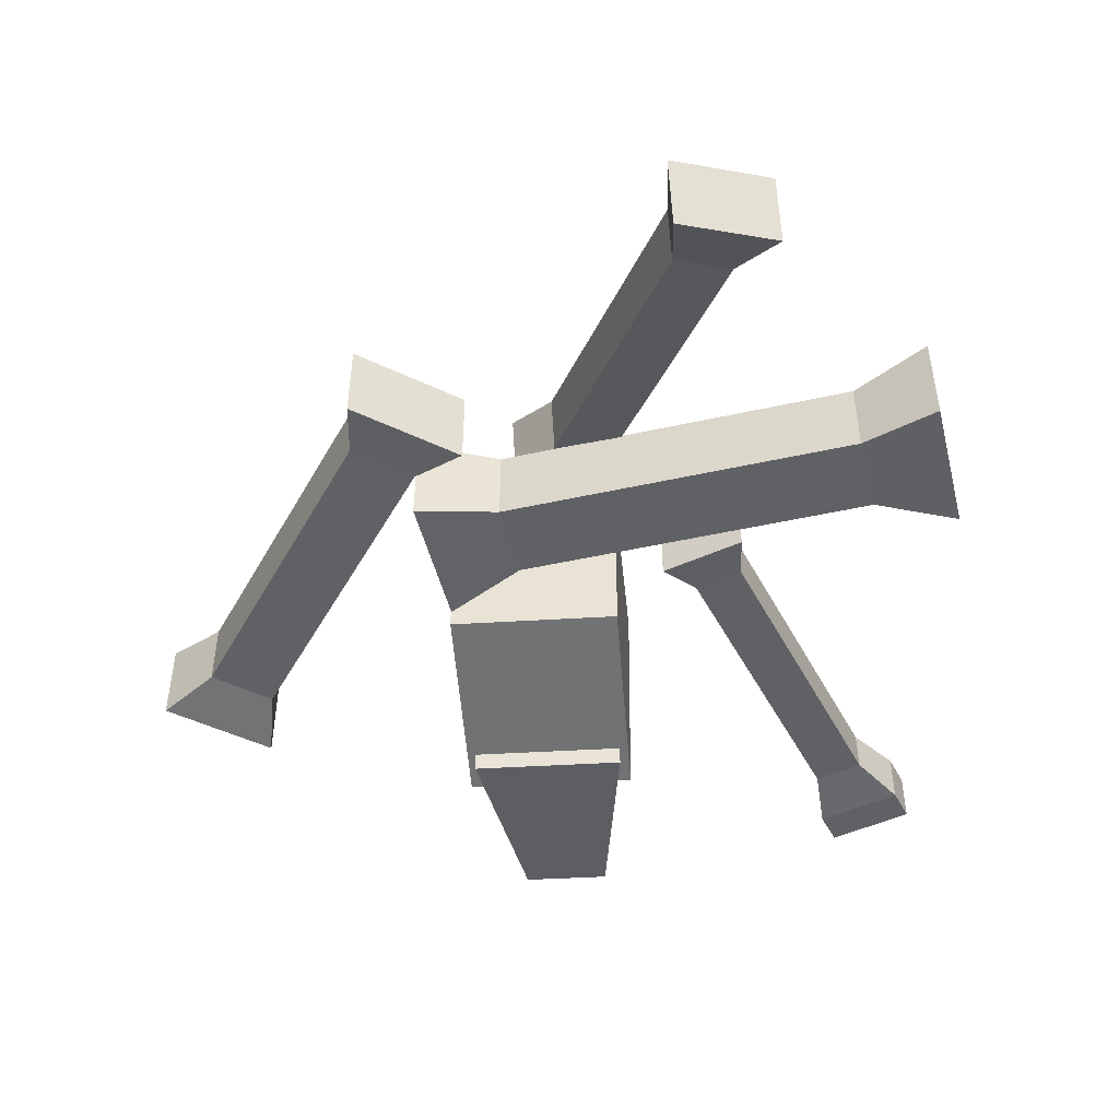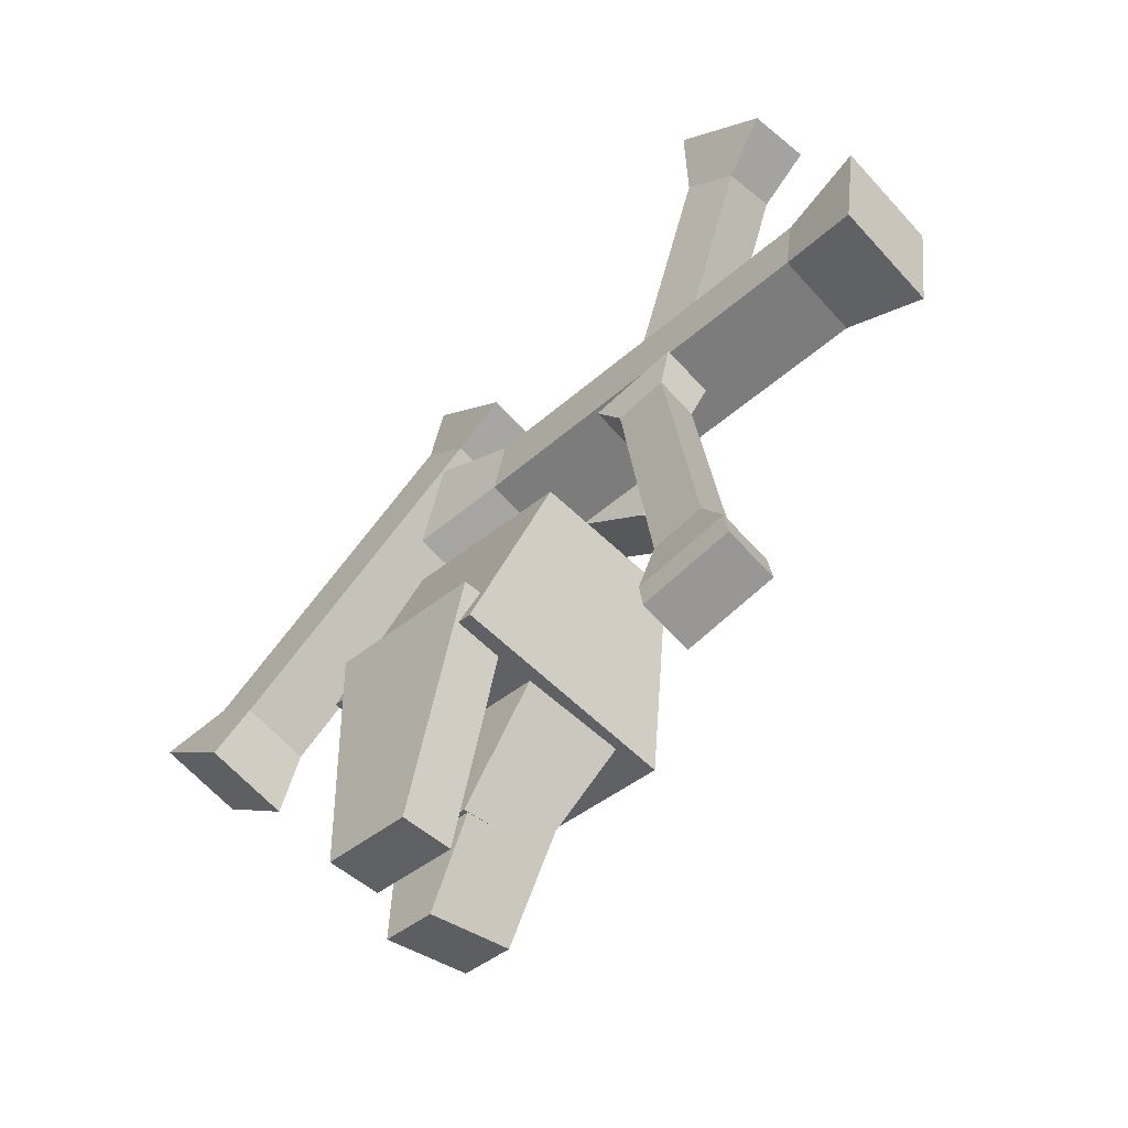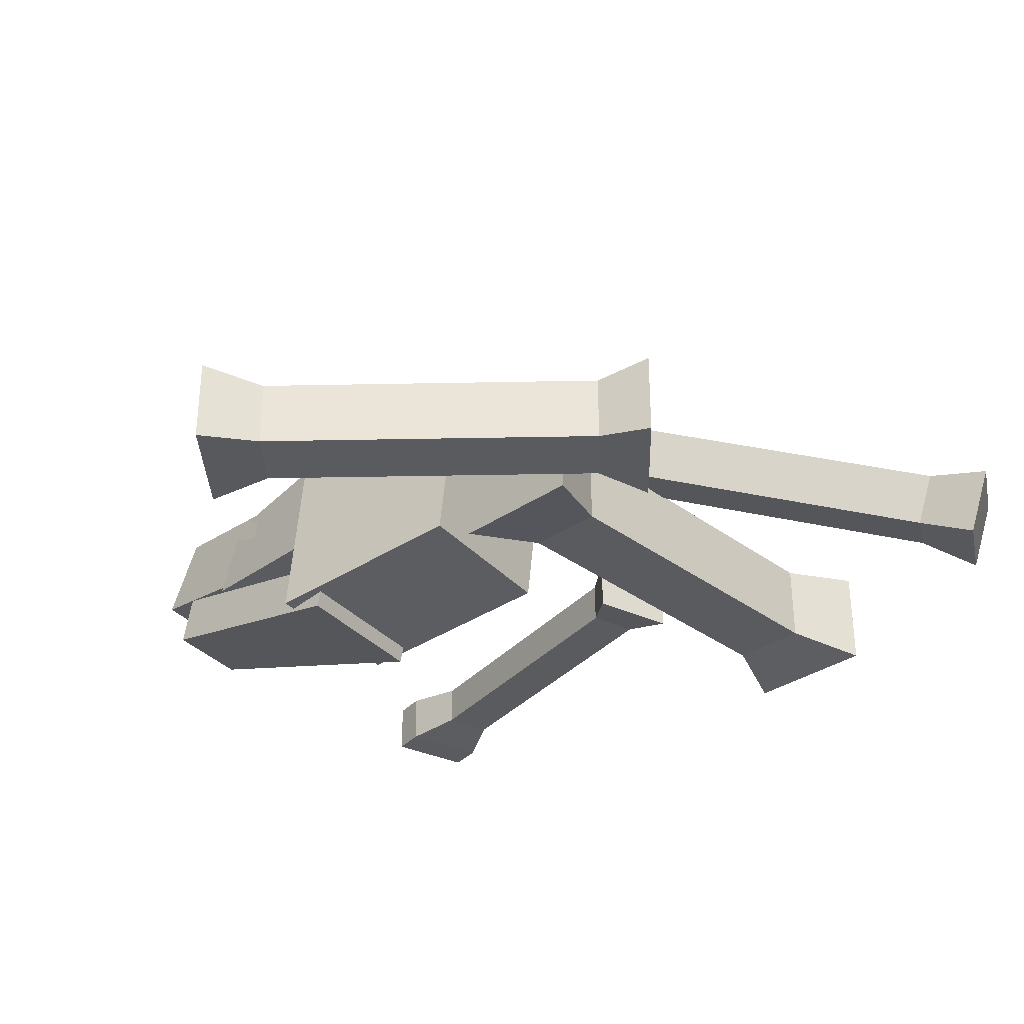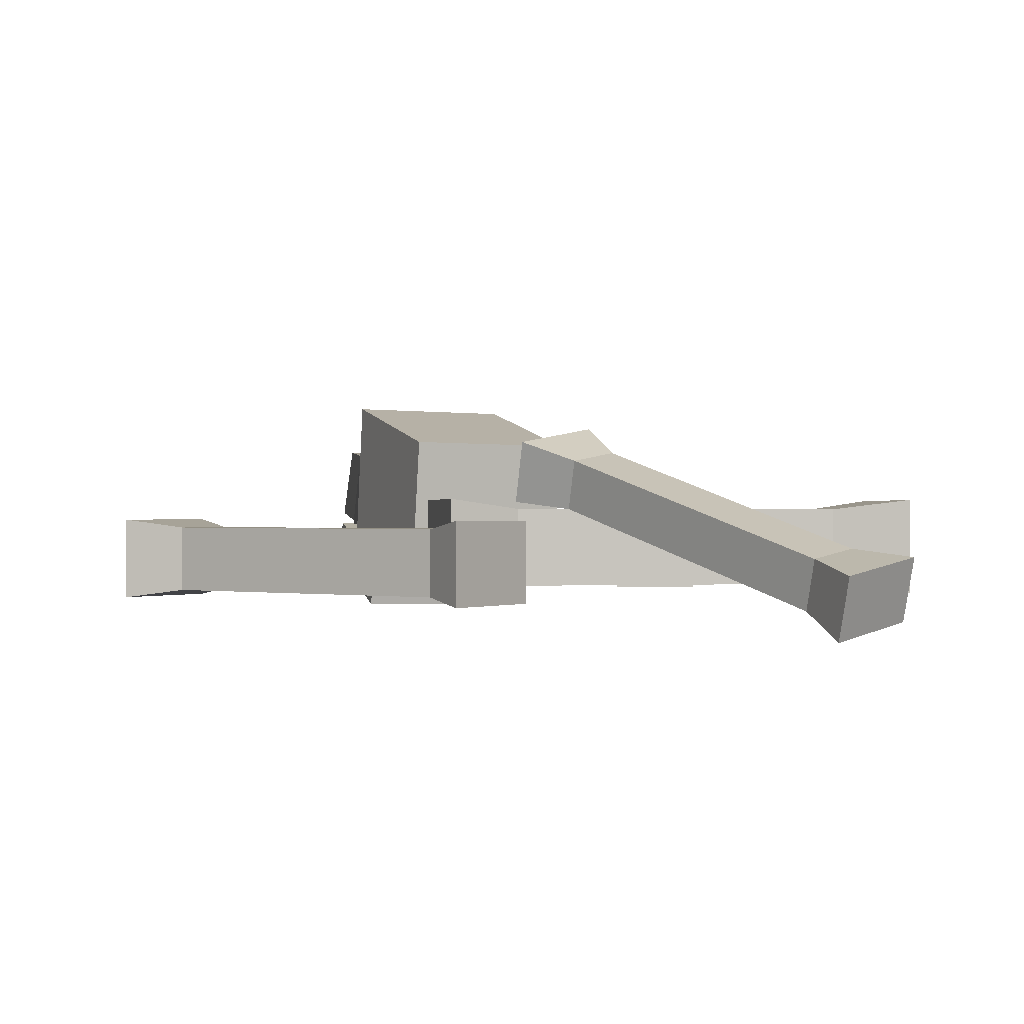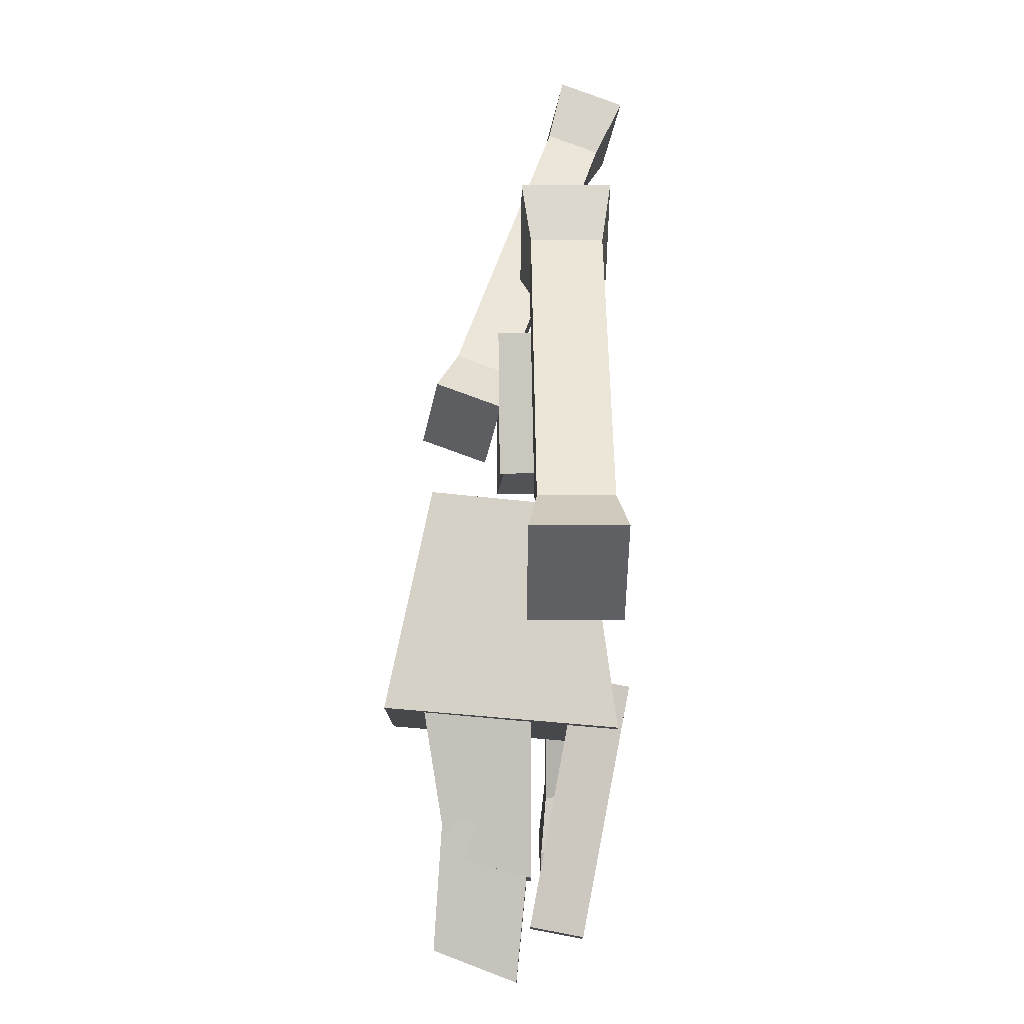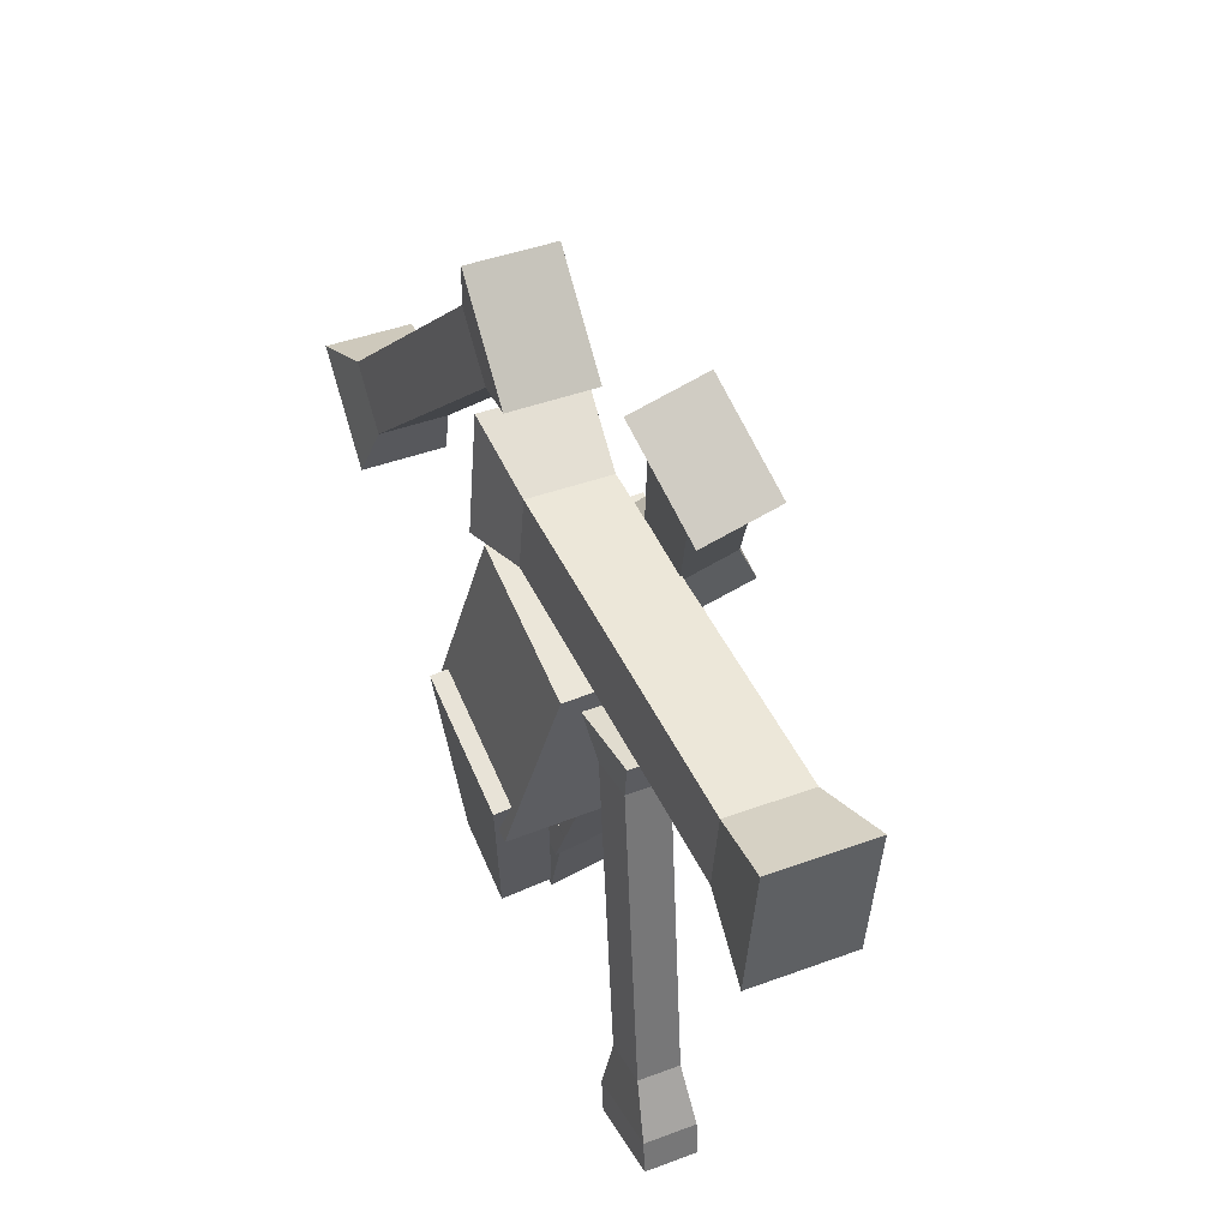
<metadata>
{"format":"obj","ext":"obj","renderer":"f3d","projection":"perspective","resolution":1024,"background":"white","views":[{"elev":-48.3,"azim":21.9,"up":"+Y"},{"elev":-64.6,"azim":42.1,"up":"+Z"},{"elev":-32.1,"azim":-38.4,"up":"+Y"},{"elev":0.1,"azim":-4.7,"up":"+Y"},{"elev":6.1,"azim":-90.7,"up":"+Z"},{"elev":39.8,"azim":64.7,"up":"+Z"}]}
</metadata>
<code>
o cube
v 0.2473 0.3819 0.2627
v 0.3581 0.2988 0.6285
v 0.2296 -0.02392 0.2302
v 0.3451 0.02796 0.603
v 0.546 0.3762 0.1709
v 0.6568 0.2931 0.5367
v 0.5283 -0.02963 0.1385
v 0.6438 0.02225 0.5113
f 4 2 1 3
f 7 5 6 8
f 1 2 6 5
f 4 3 7 8
f 3 1 5 7
f 8 6 2 4
o cube
v 0.2444 0.2735 0.001499
v 0.2625 0.3141 0.2632
v 0.2302 0.1263 -0.03575
v 0.2632 0.1271 0.277
v 0.398 0.2706 -0.04568
v 0.5313 0.3089 0.1806
v 0.3838 0.1234 -0.08293
v 0.532 0.1219 0.1944
f 12 10 9 11
f 15 13 14 16
f 9 10 14 13
f 12 11 15 16
f 11 9 13 15
f 16 14 10 12
o cube
v 0.2287 0.2971 -0.1651
v 0.2496 0.2815 0.0635
v 0.2099 0.1526 -0.2175
v 0.2422 0.1261 0.04896
v 0.3183 0.2954 -0.1926
v 0.4288 0.2781 0.008455
v 0.2995 0.1509 -0.245
v 0.4214 0.1227 -0.006085
f 20 18 17 19
f 23 21 22 24
f 17 18 22 21
f 20 19 23 24
f 19 17 21 23
f 24 22 18 20
o cube
v 0.2053 0.1284 -0.1168
v 0.2724 0.04673 0.312
v 0.1985 0.03637 -0.1332
v 0.2656 -0.04531 0.2956
v 0.3589 0.1255 -0.164
v 0.5412 0.04159 0.2295
v 0.3521 0.03343 -0.1804
v 0.5344 -0.05045 0.213
f 28 26 25 27
f 31 29 30 32
f 25 26 30 29
f 28 27 31 32
f 27 25 29 31
f 32 30 26 28
o cube
v 0.3609 0.125 1.072
v 0.4412 0.125 0.9759
v 0.3609 0 1.072
v 0.4412 0 0.9759
v -0.1179 0.125 0.6699
v -0.03756 0.125 0.5742
v -0.1179 0 0.6699
v -0.03756 0 0.5742
v 0.5432 0.1406 1
v 0.4026 0.1406 1.168
v 0.5432 -0.01562 1
v 0.4026 -0.01562 1.168
v -0.2318 0.1406 0.6355
v -0.09122 0.1406 0.4679
v -0.2318 -0.01562 0.6355
v -0.09122 -0.01562 0.4679
f 43 41 42 44
f 47 45 46 48
f 33 34 38 37
f 36 35 39 40
f 35 33 37 39
f 40 38 34 36
f 41 43 36 34
f 42 41 34 33
f 44 42 33 35
f 43 44 35 36
f 45 47 39 37
f 46 45 37 38
f 48 46 38 40
f 47 48 40 39
o cube
v 1.029 0.07417 1.284
v 1.112 0.09109 1.218
v 1.022 -0.0198 1.251
v 1.104 -0.002882 1.185
v 0.6511 0.2559 0.8567
v 0.7338 0.2728 0.7907
v 0.6437 0.1619 0.8233
v 0.7264 0.1788 0.7573
v 1.211 0.07679 1.274
v 1.066 0.04718 1.389
v 1.202 -0.04067 1.232
v 1.057 -0.07029 1.348
v 0.5536 0.2937 0.8094
v 0.6984 0.3233 0.6939
v 0.5444 0.1762 0.7676
v 0.6891 0.2058 0.6522
f 59 57 58 60
f 63 61 62 64
f 49 50 54 53
f 52 51 55 56
f 51 49 53 55
f 56 54 50 52
f 57 59 52 50
f 58 57 50 49
f 60 58 49 51
f 59 60 51 52
f 61 63 55 53
f 62 61 53 54
f 64 62 54 56
f 63 64 56 55
o cube
v 1.188 0.1614 0.7454
v 1.168 0.1602 0.6039
v 1.188 0.01138 0.7466
v 1.168 0.01021 0.6051
v 0.5431 0.1623 0.8347
v 0.5235 0.1612 0.6932
v 0.5431 0.01233 0.836
v 0.5235 0.01116 0.6945
v 1.303 0.1783 0.531
v 1.337 0.1804 0.7786
v 1.303 -0.009183 0.5326
v 1.337 -0.007135 0.7802
v 0.4086 0.1817 0.9073
v 0.3743 0.1797 0.6597
v 0.4086 -0.005769 0.9089
v 0.3742 -0.007817 0.6612
f 75 73 74 76
f 79 77 78 80
f 65 66 70 69
f 68 67 71 72
f 67 65 69 71
f 72 70 66 68
f 73 75 68 66
f 74 73 66 65
f 76 74 65 67
f 75 76 67 68
f 77 79 71 69
f 78 77 69 70
f 80 78 70 72
f 79 80 72 71
o cube
v 0.9468 0.08438 -0.02858
v 0.8579 0.08438 -0.03636
v 0.9468 0.009375 -0.02858
v 0.8579 0.009375 -0.03636
v 0.8969 0.08438 0.5422
v 0.808 0.08438 0.5344
v 0.8969 0.009375 0.5422
v 0.808 0.009375 0.5344
v 0.8336 0.09375 -0.143
v 0.9893 0.09375 -0.1294
v 0.8336 0 -0.143
v 0.9893 0 -0.1294
v 0.9239 0.09375 0.6177
v 0.7683 0.09375 0.6041
v 0.9239 0 0.6177
v 0.7683 0 0.6041
v 0.8391 0.09375 -0.2053
v 0.9947 0.09375 -0.1917
v 0.8391 0 -0.2053
v 0.9947 0 -0.1917
f 99 97 98 100
f 95 93 94 96
f 81 82 86 85
f 84 83 87 88
f 83 81 85 87
f 88 86 82 84
f 89 91 84 82
f 90 89 82 81
f 92 90 81 83
f 91 92 83 84
f 93 95 87 85
f 94 93 85 86
f 96 94 86 88
f 95 96 88 87
f 97 99 91 89
f 98 97 89 90
f 100 98 90 92
f 99 100 92 91

</code>
